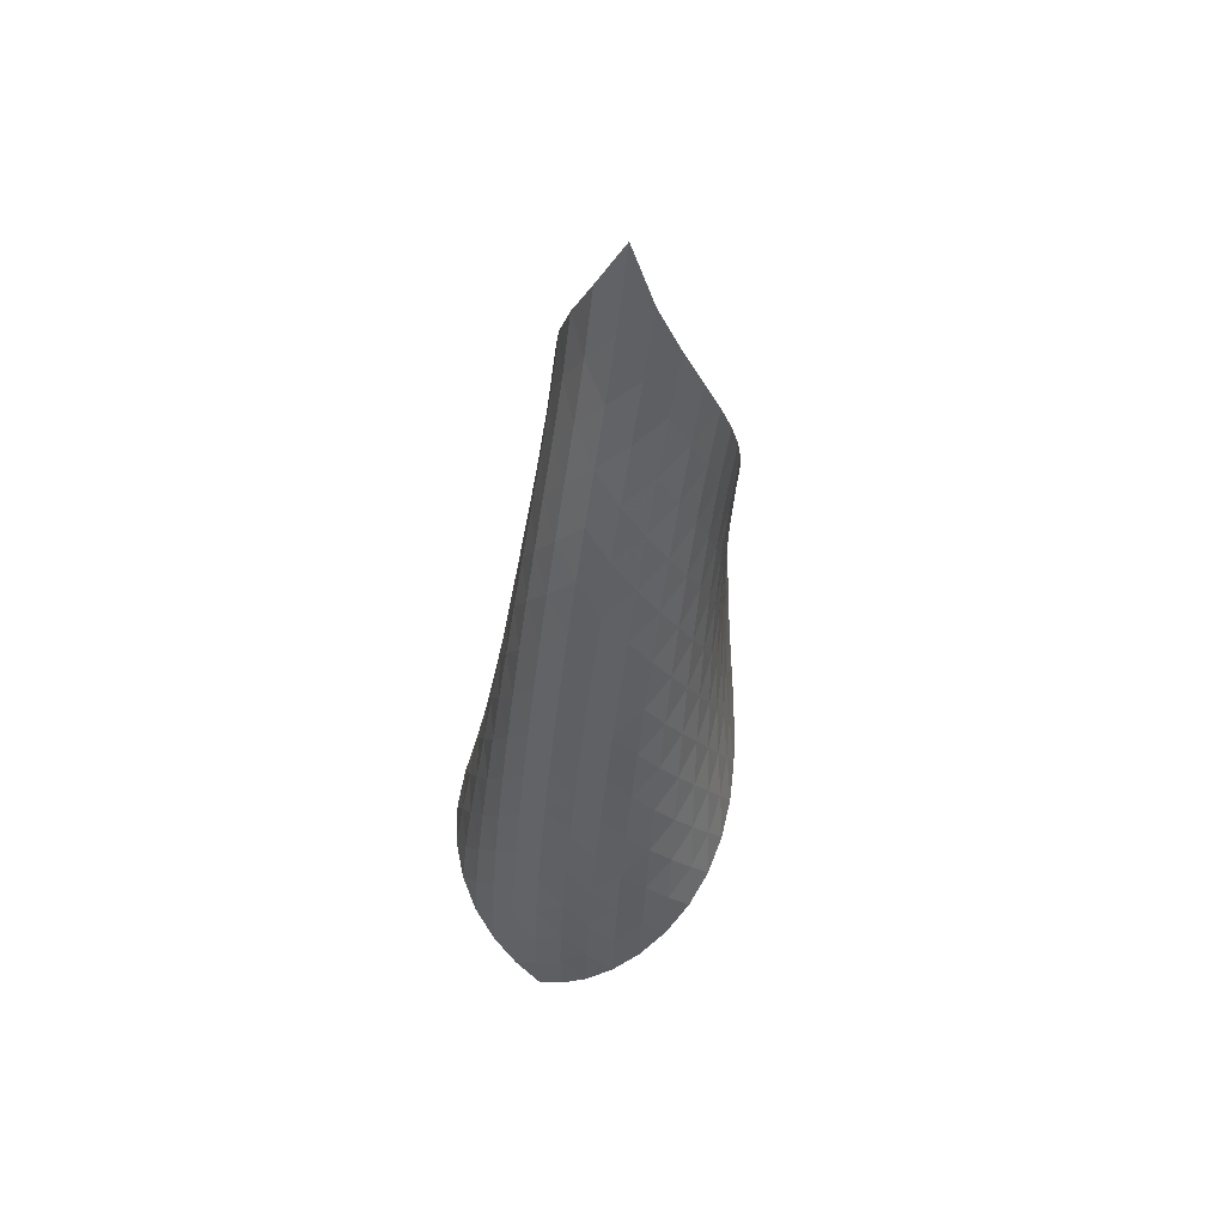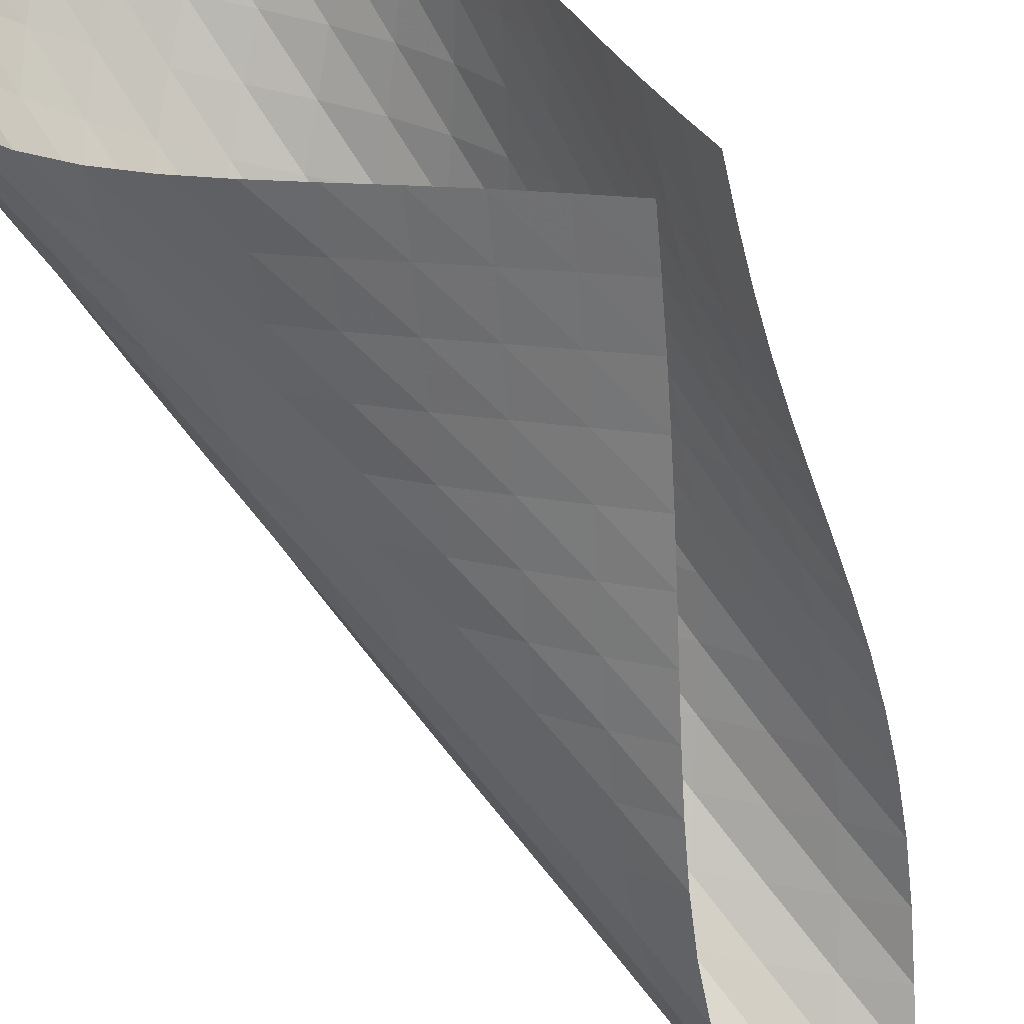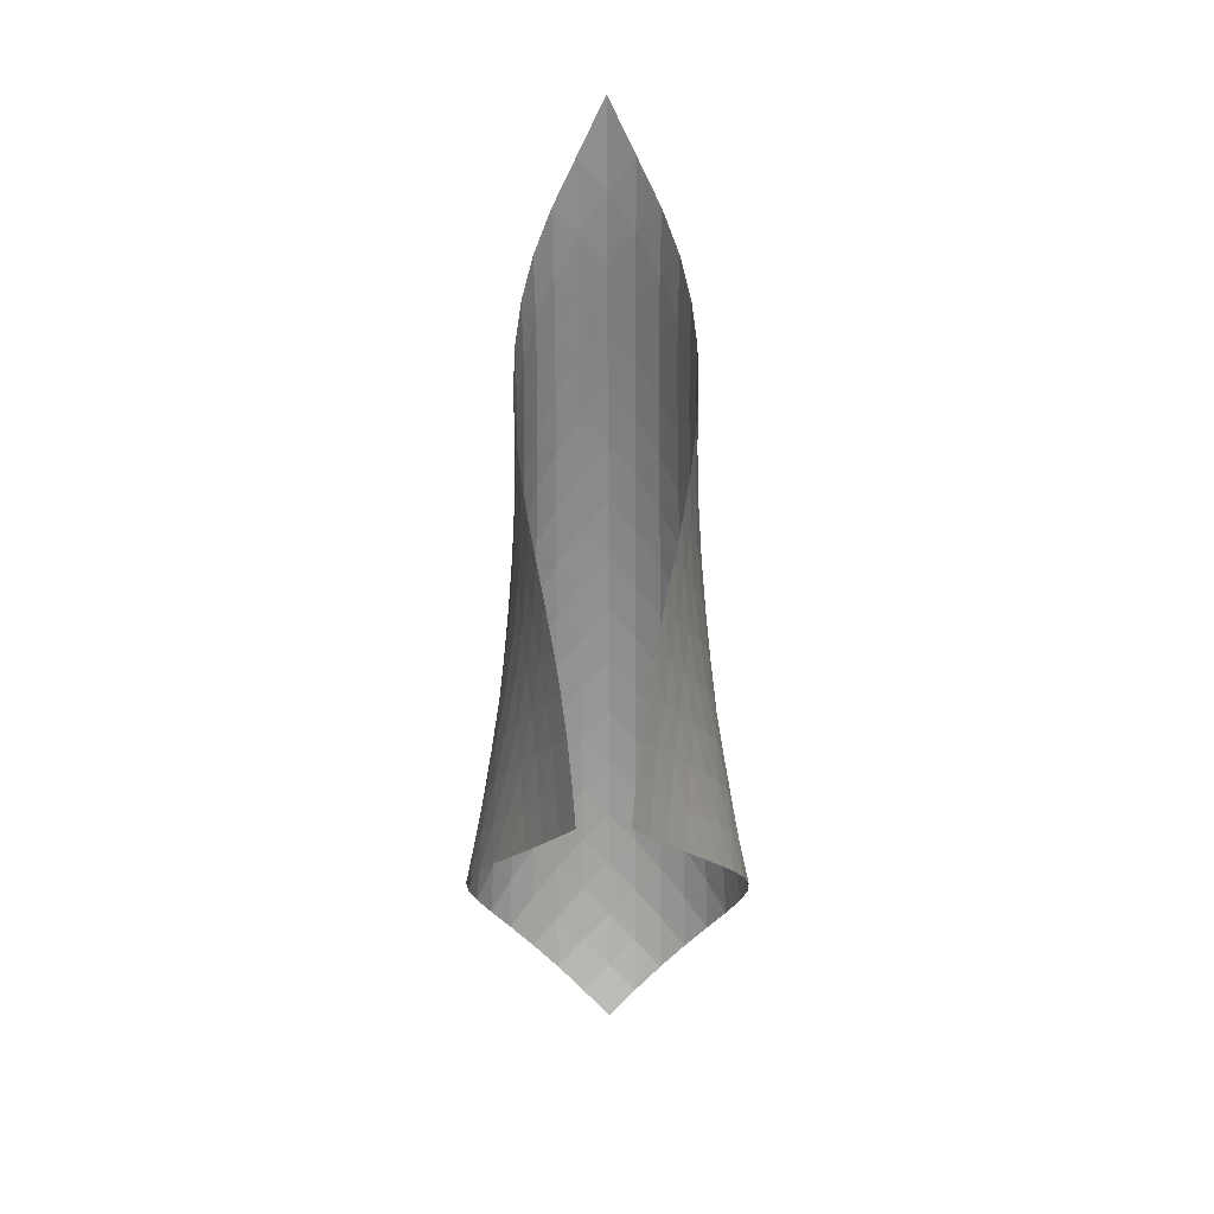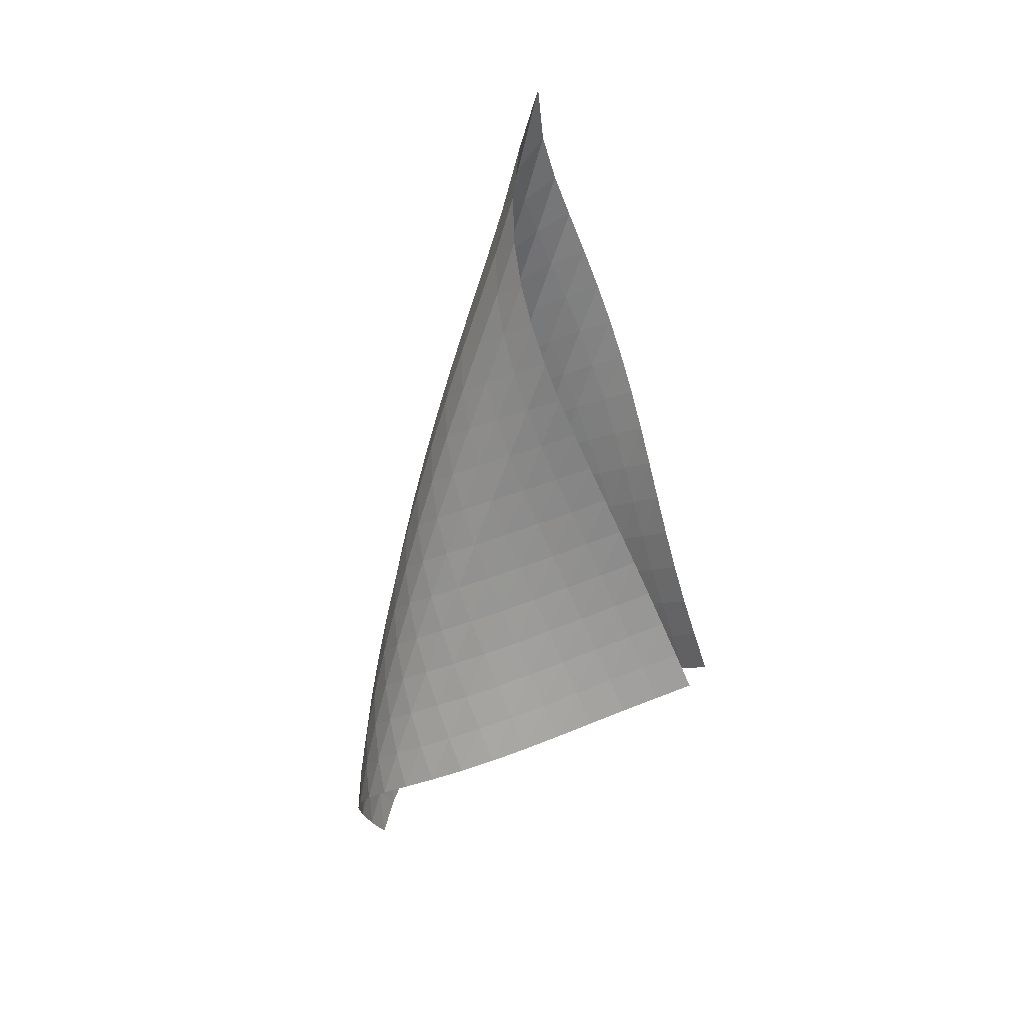
<metadata>
{"format":"obj","ext":"obj","renderer":"f3d","projection":"perspective","resolution":1024,"background":"white","views":[{"elev":56.2,"azim":-19.4,"up":"+Y"},{"elev":-72.3,"azim":25.9,"up":"+Z"},{"elev":9.7,"azim":135.7,"up":"+Y"},{"elev":23.1,"azim":71.5,"up":"+Y"}]}
</metadata>
<code>
v -6.505 -0.06034 6.505
v -3.226 -13.06 3.928
v -3.928 -13.06 3.226
v -9.589 -19.67 9.589
v -4.213 -12.32 3.403
v -4.505 -11.57 3.563
v -4.808 -10.82 3.699
v -5.123 -10.07 3.813
v -5.447 -9.319 3.911
v -5.777 -8.564 4.004
v -6.107 -7.806 4.103
v -6.428 -7.043 4.22
v -6.729 -6.272 4.369
v -6.996 -5.488 4.559
v -7.212 -4.688 4.799
v -7.353 -3.869 5.093
v -7.392 -3.027 5.439
v -7.294 -2.149 5.823
v -7.015 -1.199 6.209
v -6.209 -1.199 7.015
v -5.823 -2.149 7.294
v -5.439 -3.027 7.392
v -5.093 -3.869 7.353
v -4.799 -4.688 7.212
v -4.559 -5.488 6.996
v -4.369 -6.272 6.729
v -4.22 -7.043 6.428
v -4.103 -7.806 6.107
v -4.004 -8.564 5.777
v -3.911 -9.319 5.447
v -3.813 -10.07 5.123
v -3.699 -10.82 4.808
v -3.563 -11.57 4.505
v -3.403 -12.32 4.213
v -3.476 -13.39 4.627
v -3.711 -13.72 5.333
v -3.93 -14.04 6.046
v -4.141 -14.37 6.762
v -4.366 -14.69 7.476
v -4.629 -15.02 8.173
v -4.954 -15.35 8.837
v -5.36 -15.7 9.441
v -5.851 -16.08 9.953
v -6.415 -16.49 10.34
v -7.026 -16.95 10.58
v -7.644 -17.44 10.65
v -8.23 -17.97 10.57
v -8.756 -18.52 10.35
v -9.206 -19.1 10.01
v -10.01 -19.1 9.206
v -10.35 -18.52 8.756
v -10.57 -17.97 8.23
v -10.65 -17.44 7.644
v -10.58 -16.95 7.026
v -10.34 -16.49 6.415
v -9.953 -16.08 5.851
v -9.441 -15.7 5.36
v -8.837 -15.35 4.954
v -8.173 -15.02 4.629
v -7.476 -14.69 4.366
v -6.762 -14.37 4.141
v -6.046 -14.04 3.93
v -5.333 -13.72 3.711
v -4.627 -13.39 3.476
v -6.842 -1.838 6.842
v -7.304 -2.606 6.525
v -7.573 -3.404 6.142
v -7.673 -4.21 5.759
v -7.638 -5.014 5.409
v -7.502 -5.81 5.107
v -7.292 -6.595 4.856
v -7.033 -7.37 4.652
v -6.742 -8.136 4.485
v -6.435 -8.896 4.346
v -6.12 -9.651 4.221
v -5.807 -10.4 4.098
v -5.5 -11.15 3.967
v -5.201 -11.9 3.82
v -4.912 -12.65 3.654
v -6.525 -2.606 7.304
v -7.147 -3.193 7.147
v -7.608 -3.873 6.835
v -7.88 -4.611 6.449
v -7.981 -5.378 6.058
v -7.948 -6.155 5.697
v -7.814 -6.933 5.383
v -7.609 -7.705 5.118
v -7.358 -8.47 4.897
v -7.079 -9.23 4.709
v -6.785 -9.985 4.545
v -6.487 -10.74 4.39
v -6.19 -11.49 4.235
v -5.899 -12.23 4.071
v -5.615 -12.98 3.895
v -6.142 -3.404 7.573
v -6.835 -3.873 7.608
v -7.451 -4.437 7.451
v -7.912 -5.085 7.136
v -8.188 -5.793 6.742
v -8.294 -6.534 6.338
v -8.266 -7.292 5.962
v -8.139 -8.053 5.631
v -7.943 -8.813 5.346
v -7.704 -9.569 5.102
v -7.438 -10.32 4.889
v -7.16 -11.07 4.694
v -6.879 -11.82 4.507
v -6.599 -12.56 4.318
v -6.322 -13.3 4.124
v -5.759 -4.21 7.673
v -6.449 -4.611 7.88
v -7.136 -5.085 7.912
v -7.744 -5.642 7.744
v -8.203 -6.274 7.422
v -8.483 -6.962 7.02
v -8.599 -7.685 6.603
v -8.583 -8.425 6.21
v -8.469 -9.171 5.857
v -8.288 -9.919 5.547
v -8.065 -10.66 5.274
v -7.817 -11.41 5.028
v -7.557 -12.15 4.798
v -7.294 -12.89 4.575
v -7.029 -13.63 4.355
v -5.409 -5.014 7.638
v -6.058 -5.378 7.981
v -6.742 -5.793 8.188
v -7.422 -6.274 8.203
v -8.021 -6.829 8.021
v -8.476 -7.452 7.691
v -8.763 -8.126 7.283
v -8.893 -8.831 6.854
v -8.894 -9.555 6.441
v -8.8 -10.29 6.064
v -8.64 -11.02 5.724
v -8.438 -11.76 5.417
v -8.212 -12.49 5.133
v -7.974 -13.22 4.865
v -7.728 -13.96 4.608
v -5.107 -5.81 7.502
v -5.697 -6.155 7.948
v -6.338 -6.534 8.294
v -7.02 -6.962 8.483
v -7.691 -7.452 8.476
v -8.28 -8.009 8.28
v -8.732 -8.625 7.944
v -9.026 -9.285 7.529
v -9.172 -9.976 7.089
v -9.195 -10.68 6.658
v -9.126 -11.4 6.254
v -8.993 -12.12 5.882
v -8.819 -12.84 5.537
v -8.619 -13.56 5.214
v -8.404 -14.29 4.91
v -4.856 -6.595 7.292
v -5.383 -6.933 7.814
v -5.962 -7.292 8.266
v -6.603 -7.685 8.599
v -7.283 -8.126 8.763
v -7.944 -8.625 8.732
v -8.522 -9.183 8.522
v -8.97 -9.794 8.179
v -9.272 -10.44 7.758
v -9.436 -11.12 7.308
v -9.485 -11.81 6.86
v -9.446 -12.51 6.431
v -9.346 -13.22 6.025
v -9.204 -13.92 5.643
v -9.034 -14.63 5.284
v -4.652 -7.37 7.033
v -5.118 -7.705 7.609
v -5.631 -8.053 8.139
v -6.21 -8.425 8.583
v -6.854 -8.831 8.893
v -7.529 -9.285 9.026
v -8.179 -9.794 8.97
v -8.745 -10.36 8.745
v -9.19 -10.96 8.396
v -9.5 -11.6 7.971
v -9.684 -12.26 7.512
v -9.761 -12.94 7.048
v -9.758 -13.62 6.595
v -9.695 -14.31 6.159
v -9.589 -15 5.744
v -4.485 -8.136 6.742
v -4.897 -8.47 7.358
v -5.346 -8.813 7.943
v -5.857 -9.171 8.469
v -6.441 -9.555 8.894
v -7.089 -9.976 9.172
v -7.758 -10.44 9.272
v -8.396 -10.96 9.19
v -8.95 -11.53 8.95
v -9.391 -12.13 8.594
v -9.71 -12.76 8.165
v -9.914 -13.4 7.7
v -10.02 -14.06 7.222
v -10.06 -14.73 6.748
v -10.03 -15.4 6.287
v -4.346 -8.896 6.435
v -4.709 -9.23 7.079
v -5.102 -9.569 7.704
v -5.547 -9.919 8.288
v -6.064 -10.29 8.8
v -6.658 -10.68 9.195
v -7.308 -11.12 9.436
v -7.971 -11.6 9.5
v -8.594 -12.13 9.391
v -9.137 -12.69 9.137
v -9.574 -13.29 8.774
v -9.901 -13.91 8.341
v -10.13 -14.55 7.87
v -10.27 -15.19 7.383
v -10.34 -15.84 6.893
v -4.221 -9.651 6.12
v -4.545 -9.985 6.785
v -4.889 -10.32 7.438
v -5.274 -10.66 8.065
v -5.724 -11.02 8.64
v -6.254 -11.4 9.126
v -6.86 -11.81 9.485
v -7.512 -12.26 9.684
v -8.165 -12.76 9.71
v -8.774 -13.29 9.574
v -9.304 -13.86 9.304
v -9.737 -14.46 8.934
v -10.07 -15.07 8.498
v -10.32 -15.69 8.023
v -10.49 -16.31 7.527
v -4.098 -10.4 5.807
v -4.39 -10.74 6.487
v -4.694 -11.07 7.16
v -5.028 -11.41 7.817
v -5.417 -11.76 8.438
v -5.882 -12.12 8.993
v -6.431 -12.51 9.446
v -7.048 -12.94 9.761
v -7.7 -13.4 9.914
v -8.341 -13.91 9.901
v -8.934 -14.46 9.737
v -9.449 -15.03 9.449
v -9.876 -15.62 9.07
v -10.22 -16.22 8.629
v -10.47 -16.83 8.148
v -3.967 -11.15 5.5
v -4.235 -11.49 6.19
v -4.507 -11.82 6.879
v -4.798 -12.15 7.557
v -5.133 -12.49 8.212
v -5.537 -12.84 8.819
v -6.025 -13.22 9.346
v -6.595 -13.62 9.758
v -7.222 -14.06 10.02
v -7.87 -14.55 10.13
v -8.498 -15.07 10.07
v -9.07 -15.62 9.876
v -9.567 -16.19 9.567
v -9.98 -16.78 9.173
v -10.31 -17.37 8.722
v -3.82 -11.9 5.201
v -4.071 -12.23 5.899
v -4.318 -12.56 6.599
v -4.575 -12.89 7.294
v -4.865 -13.22 7.974
v -5.214 -13.56 8.619
v -5.643 -13.92 9.204
v -6.159 -14.31 9.695
v -6.748 -14.73 10.06
v -7.383 -15.19 10.27
v -8.023 -15.69 10.32
v -8.629 -16.22 10.22
v -9.173 -16.78 9.98
v -9.639 -17.36 9.639
v -10.03 -17.94 9.223
v -3.654 -12.65 4.912
v -3.895 -12.98 5.615
v -4.124 -13.3 6.322
v -4.355 -13.63 7.029
v -4.608 -13.96 7.728
v -4.91 -14.29 8.404
v -5.284 -14.63 9.034
v -5.744 -15 9.589
v -6.287 -15.4 10.03
v -6.893 -15.84 10.34
v -7.527 -16.31 10.49
v -8.148 -16.83 10.47
v -8.722 -17.37 10.31
v -9.223 -17.94 10.03
v -9.648 -18.52 9.648
f 289 49 4
f 289 4 50
f 5 79 64
f 5 64 3
f 79 94 63
f 79 63 64
f 94 109 62
f 94 62 63
f 109 124 61
f 109 61 62
f 124 139 60
f 124 60 61
f 139 154 59
f 139 59 60
f 154 169 58
f 154 58 59
f 169 184 57
f 169 57 58
f 184 199 56
f 184 56 57
f 199 214 55
f 199 55 56
f 214 229 54
f 214 54 55
f 229 244 53
f 229 53 54
f 244 259 52
f 244 52 53
f 259 274 51
f 259 51 52
f 274 289 50
f 274 50 51
f 1 20 65
f 1 65 19
f 19 65 66
f 19 66 18
f 18 66 67
f 18 67 17
f 17 67 68
f 17 68 16
f 16 68 69
f 16 69 15
f 15 69 70
f 15 70 14
f 14 70 71
f 14 71 13
f 13 71 72
f 13 72 12
f 12 72 73
f 12 73 11
f 11 73 74
f 11 74 10
f 10 74 75
f 10 75 9
f 9 75 76
f 9 76 8
f 8 76 77
f 8 77 7
f 7 77 78
f 7 78 6
f 6 78 79
f 6 79 5
f 20 21 80
f 20 80 65
f 65 80 81
f 65 81 66
f 66 81 82
f 66 82 67
f 67 82 83
f 67 83 68
f 68 83 84
f 68 84 69
f 69 84 85
f 69 85 70
f 70 85 86
f 70 86 71
f 71 86 87
f 71 87 72
f 72 87 88
f 72 88 73
f 73 88 89
f 73 89 74
f 74 89 90
f 74 90 75
f 75 90 91
f 75 91 76
f 76 91 92
f 76 92 77
f 77 92 93
f 77 93 78
f 78 93 94
f 78 94 79
f 21 22 95
f 21 95 80
f 80 95 96
f 80 96 81
f 81 96 97
f 81 97 82
f 82 97 98
f 82 98 83
f 83 98 99
f 83 99 84
f 84 99 100
f 84 100 85
f 85 100 101
f 85 101 86
f 86 101 102
f 86 102 87
f 87 102 103
f 87 103 88
f 88 103 104
f 88 104 89
f 89 104 105
f 89 105 90
f 90 105 106
f 90 106 91
f 91 106 107
f 91 107 92
f 92 107 108
f 92 108 93
f 93 108 109
f 93 109 94
f 22 23 110
f 22 110 95
f 95 110 111
f 95 111 96
f 96 111 112
f 96 112 97
f 97 112 113
f 97 113 98
f 98 113 114
f 98 114 99
f 99 114 115
f 99 115 100
f 100 115 116
f 100 116 101
f 101 116 117
f 101 117 102
f 102 117 118
f 102 118 103
f 103 118 119
f 103 119 104
f 104 119 120
f 104 120 105
f 105 120 121
f 105 121 106
f 106 121 122
f 106 122 107
f 107 122 123
f 107 123 108
f 108 123 124
f 108 124 109
f 23 24 125
f 23 125 110
f 110 125 126
f 110 126 111
f 111 126 127
f 111 127 112
f 112 127 128
f 112 128 113
f 113 128 129
f 113 129 114
f 114 129 130
f 114 130 115
f 115 130 131
f 115 131 116
f 116 131 132
f 116 132 117
f 117 132 133
f 117 133 118
f 118 133 134
f 118 134 119
f 119 134 135
f 119 135 120
f 120 135 136
f 120 136 121
f 121 136 137
f 121 137 122
f 122 137 138
f 122 138 123
f 123 138 139
f 123 139 124
f 24 25 140
f 24 140 125
f 125 140 141
f 125 141 126
f 126 141 142
f 126 142 127
f 127 142 143
f 127 143 128
f 128 143 144
f 128 144 129
f 129 144 145
f 129 145 130
f 130 145 146
f 130 146 131
f 131 146 147
f 131 147 132
f 132 147 148
f 132 148 133
f 133 148 149
f 133 149 134
f 134 149 150
f 134 150 135
f 135 150 151
f 135 151 136
f 136 151 152
f 136 152 137
f 137 152 153
f 137 153 138
f 138 153 154
f 138 154 139
f 25 26 155
f 25 155 140
f 140 155 156
f 140 156 141
f 141 156 157
f 141 157 142
f 142 157 158
f 142 158 143
f 143 158 159
f 143 159 144
f 144 159 160
f 144 160 145
f 145 160 161
f 145 161 146
f 146 161 162
f 146 162 147
f 147 162 163
f 147 163 148
f 148 163 164
f 148 164 149
f 149 164 165
f 149 165 150
f 150 165 166
f 150 166 151
f 151 166 167
f 151 167 152
f 152 167 168
f 152 168 153
f 153 168 169
f 153 169 154
f 26 27 170
f 26 170 155
f 155 170 171
f 155 171 156
f 156 171 172
f 156 172 157
f 157 172 173
f 157 173 158
f 158 173 174
f 158 174 159
f 159 174 175
f 159 175 160
f 160 175 176
f 160 176 161
f 161 176 177
f 161 177 162
f 162 177 178
f 162 178 163
f 163 178 179
f 163 179 164
f 164 179 180
f 164 180 165
f 165 180 181
f 165 181 166
f 166 181 182
f 166 182 167
f 167 182 183
f 167 183 168
f 168 183 184
f 168 184 169
f 27 28 185
f 27 185 170
f 170 185 186
f 170 186 171
f 171 186 187
f 171 187 172
f 172 187 188
f 172 188 173
f 173 188 189
f 173 189 174
f 174 189 190
f 174 190 175
f 175 190 191
f 175 191 176
f 176 191 192
f 176 192 177
f 177 192 193
f 177 193 178
f 178 193 194
f 178 194 179
f 179 194 195
f 179 195 180
f 180 195 196
f 180 196 181
f 181 196 197
f 181 197 182
f 182 197 198
f 182 198 183
f 183 198 199
f 183 199 184
f 28 29 200
f 28 200 185
f 185 200 201
f 185 201 186
f 186 201 202
f 186 202 187
f 187 202 203
f 187 203 188
f 188 203 204
f 188 204 189
f 189 204 205
f 189 205 190
f 190 205 206
f 190 206 191
f 191 206 207
f 191 207 192
f 192 207 208
f 192 208 193
f 193 208 209
f 193 209 194
f 194 209 210
f 194 210 195
f 195 210 211
f 195 211 196
f 196 211 212
f 196 212 197
f 197 212 213
f 197 213 198
f 198 213 214
f 198 214 199
f 29 30 215
f 29 215 200
f 200 215 216
f 200 216 201
f 201 216 217
f 201 217 202
f 202 217 218
f 202 218 203
f 203 218 219
f 203 219 204
f 204 219 220
f 204 220 205
f 205 220 221
f 205 221 206
f 206 221 222
f 206 222 207
f 207 222 223
f 207 223 208
f 208 223 224
f 208 224 209
f 209 224 225
f 209 225 210
f 210 225 226
f 210 226 211
f 211 226 227
f 211 227 212
f 212 227 228
f 212 228 213
f 213 228 229
f 213 229 214
f 30 31 230
f 30 230 215
f 215 230 231
f 215 231 216
f 216 231 232
f 216 232 217
f 217 232 233
f 217 233 218
f 218 233 234
f 218 234 219
f 219 234 235
f 219 235 220
f 220 235 236
f 220 236 221
f 221 236 237
f 221 237 222
f 222 237 238
f 222 238 223
f 223 238 239
f 223 239 224
f 224 239 240
f 224 240 225
f 225 240 241
f 225 241 226
f 226 241 242
f 226 242 227
f 227 242 243
f 227 243 228
f 228 243 244
f 228 244 229
f 31 32 245
f 31 245 230
f 230 245 246
f 230 246 231
f 231 246 247
f 231 247 232
f 232 247 248
f 232 248 233
f 233 248 249
f 233 249 234
f 234 249 250
f 234 250 235
f 235 250 251
f 235 251 236
f 236 251 252
f 236 252 237
f 237 252 253
f 237 253 238
f 238 253 254
f 238 254 239
f 239 254 255
f 239 255 240
f 240 255 256
f 240 256 241
f 241 256 257
f 241 257 242
f 242 257 258
f 242 258 243
f 243 258 259
f 243 259 244
f 32 33 260
f 32 260 245
f 245 260 261
f 245 261 246
f 246 261 262
f 246 262 247
f 247 262 263
f 247 263 248
f 248 263 264
f 248 264 249
f 249 264 265
f 249 265 250
f 250 265 266
f 250 266 251
f 251 266 267
f 251 267 252
f 252 267 268
f 252 268 253
f 253 268 269
f 253 269 254
f 254 269 270
f 254 270 255
f 255 270 271
f 255 271 256
f 256 271 272
f 256 272 257
f 257 272 273
f 257 273 258
f 258 273 274
f 258 274 259
f 33 34 275
f 33 275 260
f 260 275 276
f 260 276 261
f 261 276 277
f 261 277 262
f 262 277 278
f 262 278 263
f 263 278 279
f 263 279 264
f 264 279 280
f 264 280 265
f 265 280 281
f 265 281 266
f 266 281 282
f 266 282 267
f 267 282 283
f 267 283 268
f 268 283 284
f 268 284 269
f 269 284 285
f 269 285 270
f 270 285 286
f 270 286 271
f 271 286 287
f 271 287 272
f 272 287 288
f 272 288 273
f 273 288 289
f 273 289 274
f 34 2 35
f 34 35 275
f 275 35 36
f 275 36 276
f 276 36 37
f 276 37 277
f 277 37 38
f 277 38 278
f 278 38 39
f 278 39 279
f 279 39 40
f 279 40 280
f 280 40 41
f 280 41 281
f 281 41 42
f 281 42 282
f 282 42 43
f 282 43 283
f 283 43 44
f 283 44 284
f 284 44 45
f 284 45 285
f 285 45 46
f 285 46 286
f 286 46 47
f 286 47 287
f 287 47 48
f 287 48 288
f 288 48 49
f 288 49 289

</code>
